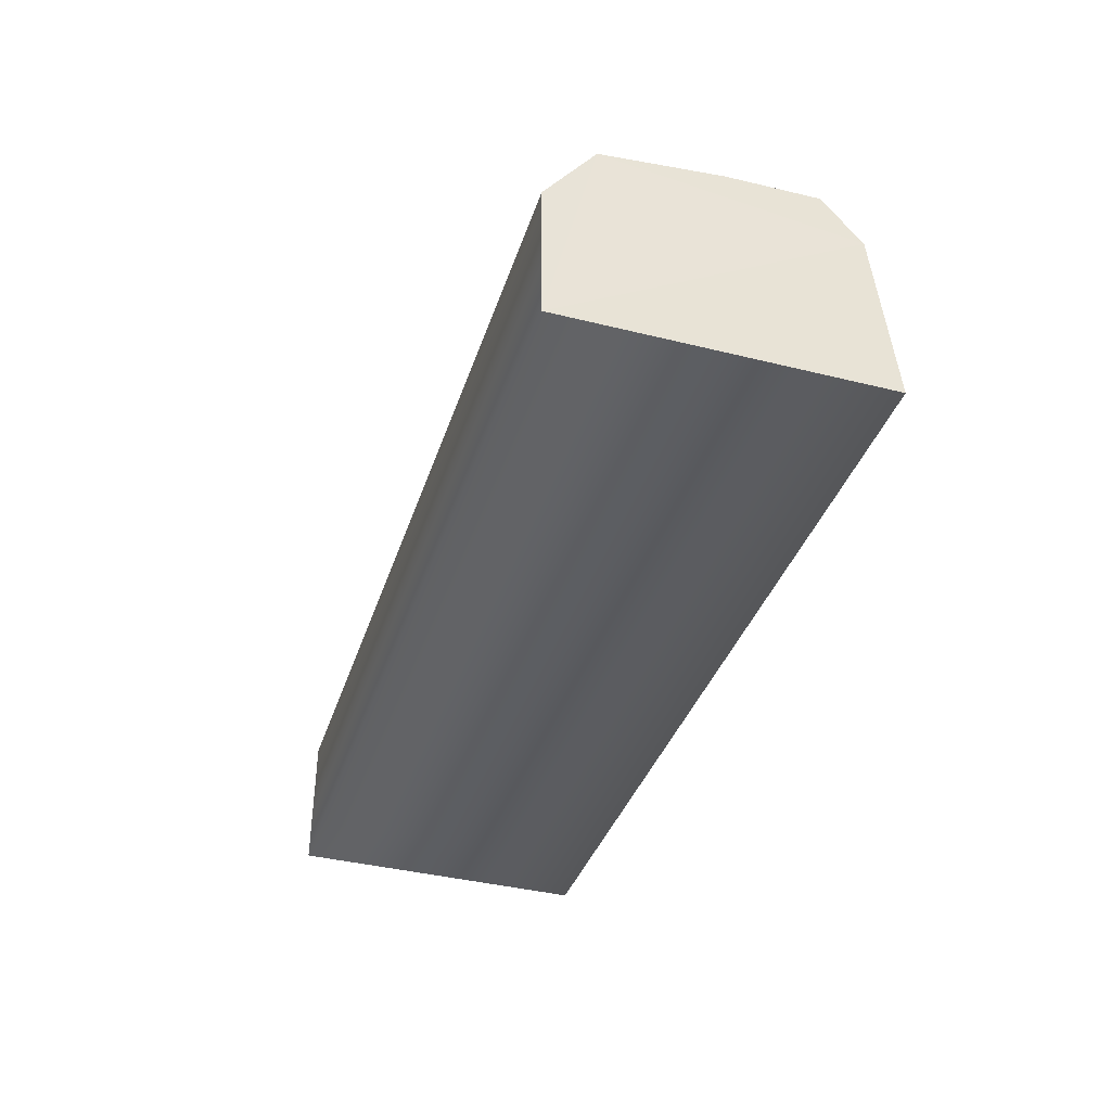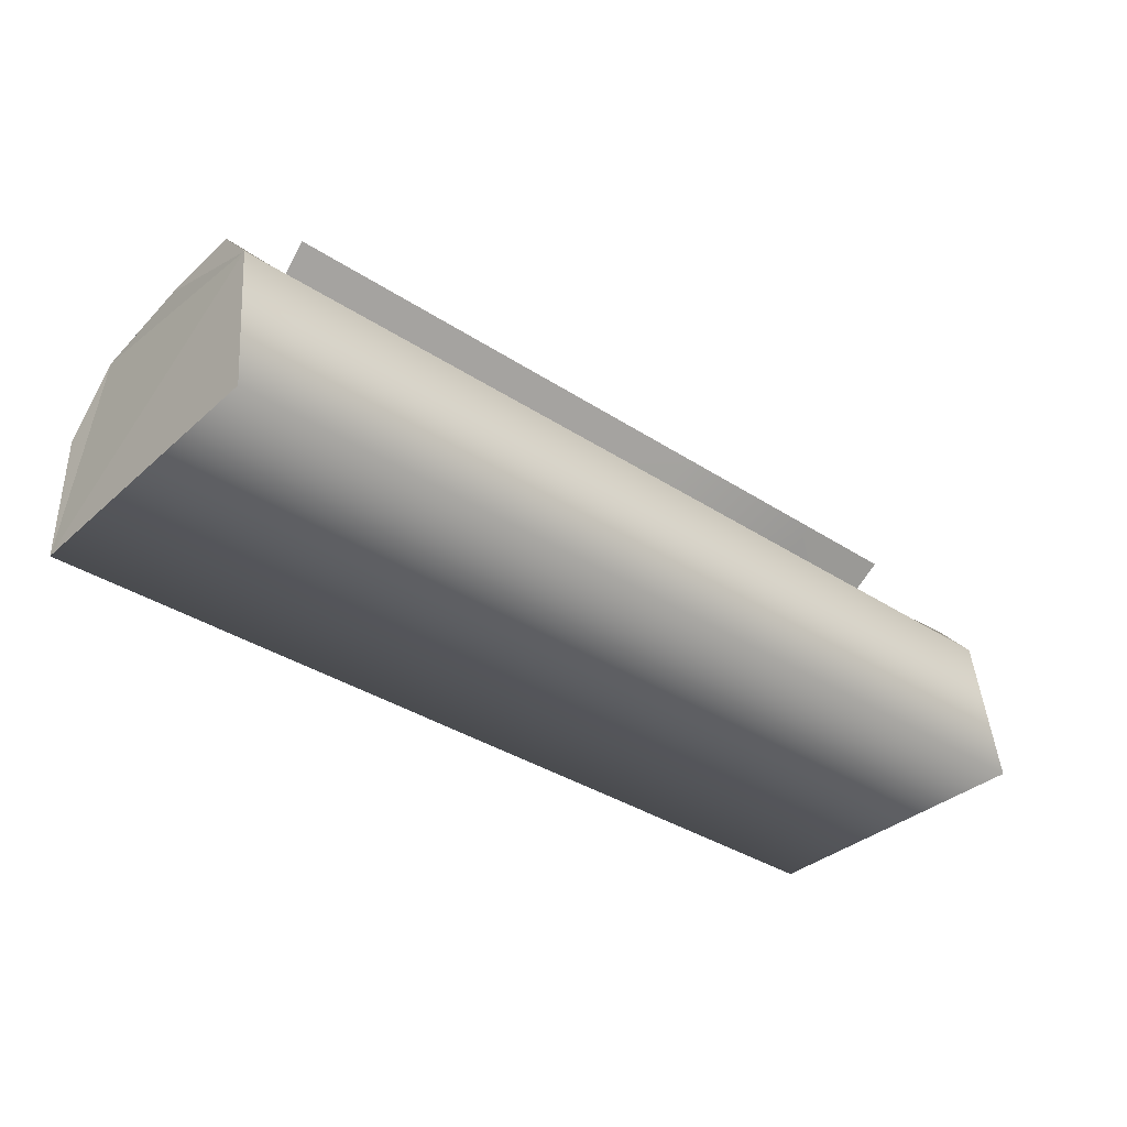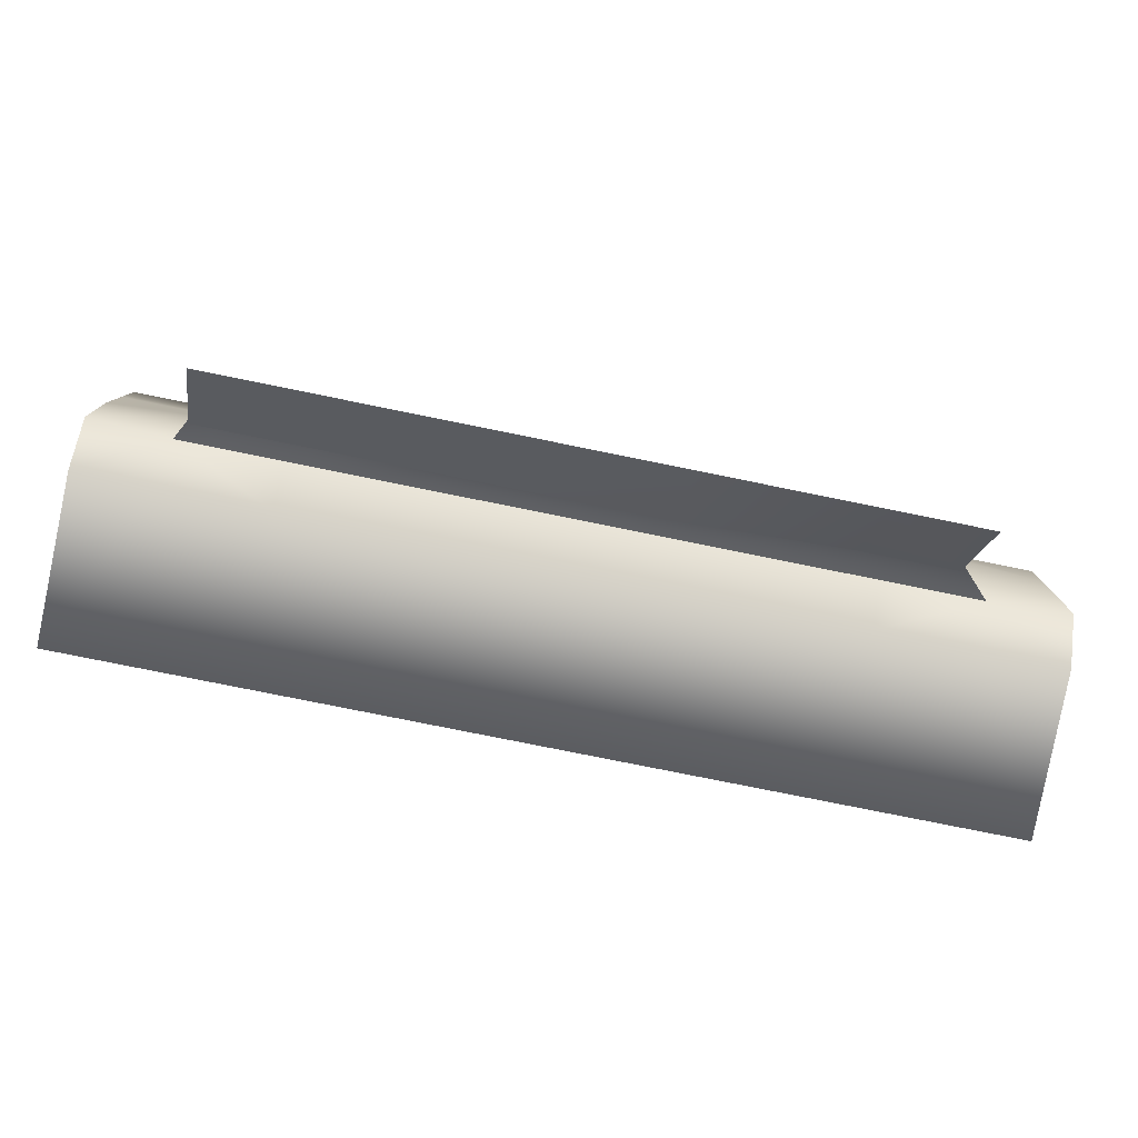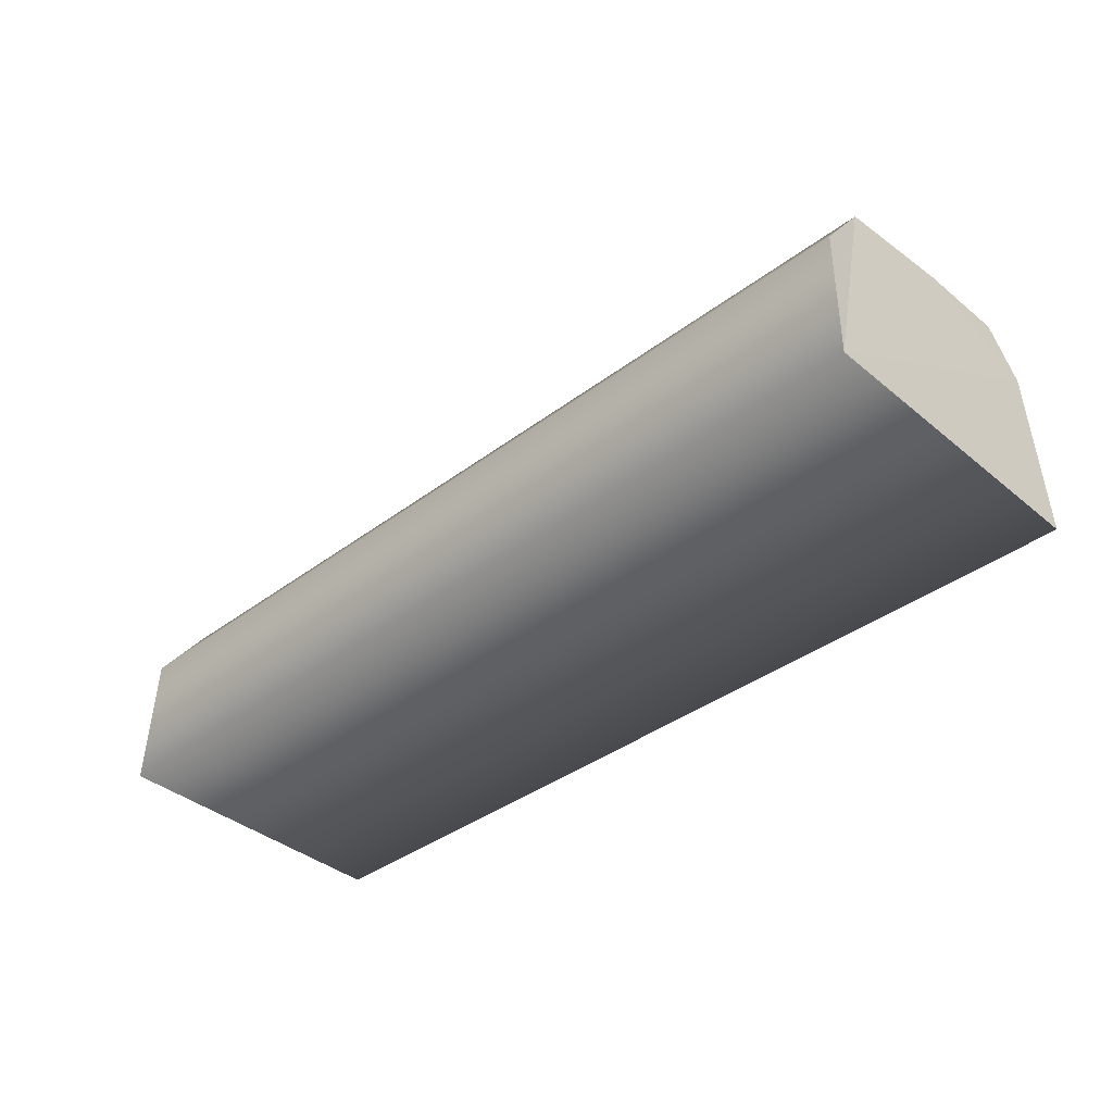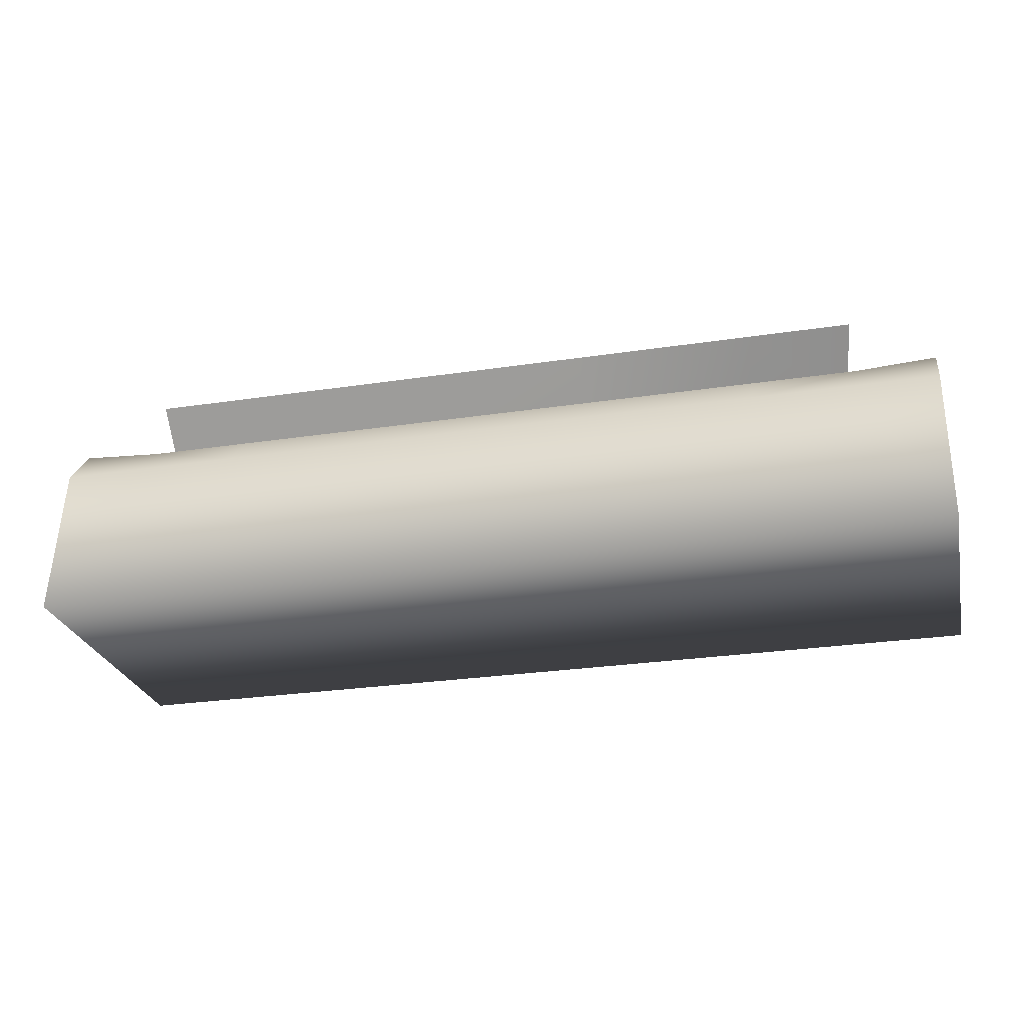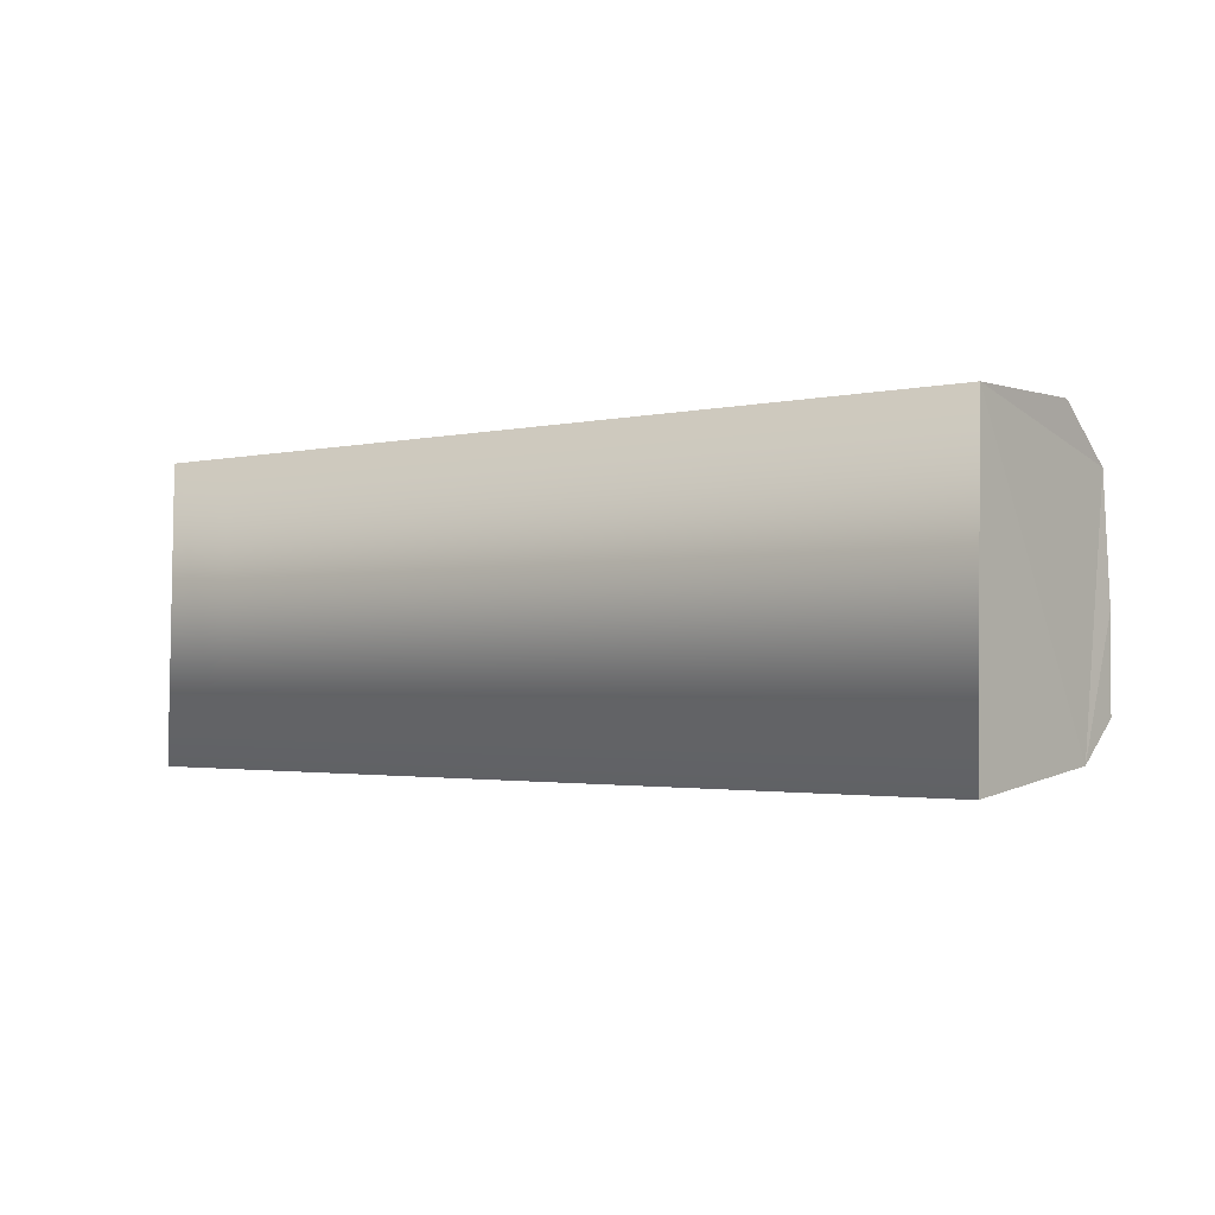
<metadata>
{"format":"obj","ext":"obj","renderer":"f3d","projection":"perspective","resolution":1024,"background":"white","views":[{"elev":-36.5,"azim":-106.9,"up":"+Z"},{"elev":-36.4,"azim":-40.3,"up":"+Z"},{"elev":-77.0,"azim":-11.5,"up":"+Y"},{"elev":-37.5,"azim":-135.9,"up":"+Z"},{"elev":-27.4,"azim":13.1,"up":"+Z"},{"elev":-1.9,"azim":-139.8,"up":"+Y"}]}
</metadata>
<code>
v  -39.35 21.63 0.1696
v  -45.89 21.63 0.1696
v  -46.13 17.12 0.3419
v  -39.59 17.11 0.7073
v  -46.13 10.14 0.3184
v  -39.59 10.17 -0.046
v  -46.13 7.186 -3.201
v  -39.59 7.186 -3.201
v  -46.13 5.615 -16.31
v  -39.59 5.615 -16.31
v  -46.13 30.1 -15.84
v  -39.59 30.1 -15.84
v  -46.13 30.15 -5.296
v  -39.59 30.15 -5.296
v  -45.89 26.21 -0.08673
v  -39.35 26.21 -0.08673
v  -16.3 17.11 0.7073
v  -16.06 21.63 0.1696
v  -30.97 21.63 0.1696
v  -31.22 17.11 0.7073
v  -16.3 7.186 -3.201
v  -16.3 10.17 -0.04599
v  -31.22 10.17 -0.04599
v  -31.22 7.186 -3.201
v  -16.3 5.615 -16.31
v  -31.22 5.615 -16.31
v  -16.3 30.1 -15.84
v  -31.22 30.1 -15.84
v  -16.3 30.15 -5.296
v  -31.22 30.15 -5.296
v  -16.06 26.21 -0.08672
v  -30.97 26.21 -0.08672
v  -1.392 17.11 0.7073
v  -2.063 21.63 0.1696
v  -1.392 7.186 -3.201
v  -1.392 10.17 -0.04599
v  -1.392 5.615 -16.31
v  -1.392 30.1 -15.84
v  -1.392 30.15 -5.296
v  -2.063 26.21 -0.08672
v  12.61 17.04 1.344
v  12.85 21.55 0.8051
v  13.52 7.186 -3.201
v  13.52 10.17 -0.04599
v  13.52 5.615 -16.31
v  13.52 30.1 -15.84
v  12.61 30.15 -5.296
v  12.85 26.21 -0.08672
v  21.13 21.55 0.8051
v  20.89 17.04 1.344
v  21.8 10.17 -0.04599
v  21.8 7.186 -3.201
v  21.8 5.615 -16.31
v  21.8 30.1 -15.84
v  20.89 30.15 -5.296
v  21.13 26.21 -0.08672
v  28.43 30.1 -15.84
v  27.52 30.15 -5.296
v  27.76 26.21 -0.08671
v  27.76 21.55 0.8051
v  27.52 17.12 0.9819
v  28.43 10.14 0.3184
v  28.43 7.186 -3.201
v  28.43 5.615 -16.31
v  -16.3 11.11 5.155
v  -16.3 16.01 0.1847
v  -31.21 16.01 0.1847
v  -31.21 11.11 5.155
v  -1.384 11.11 5.155
v  -1.384 16.01 0.1847
v  13.53 11.11 5.155
v  12.62 16.47 0.6326
v  20.89 16.47 0.6326
v  21.81 11.11 5.155
v  -39.58 16.01 0.1847
v  -39.58 11.11 5.155
o Cylinder001
g Cylinder001
f 1 2 3
f 3 4 1
f 4 3 5
f 5 6 4
f 6 5 7
f 7 8 6
f 8 7 9
f 9 10 8
f 10 9 11
f 11 12 10
f 12 11 13
f 13 14 12
f 14 13 15
f 15 16 14
f 16 15 2
f 2 1 16
f 17 18 19
f 19 20 17
f 21 22 23
f 23 24 21
f 25 21 24
f 24 26 25
f 27 25 26
f 26 28 27
f 29 27 28
f 28 30 29
f 31 29 30
f 30 32 31
f 18 31 32
f 32 19 18
f 33 34 18
f 18 17 33
f 35 36 22
f 22 21 35
f 37 35 21
f 21 25 37
f 38 37 25
f 25 27 38
f 39 38 27
f 27 29 39
f 40 39 29
f 29 31 40
f 34 40 31
f 31 18 34
f 41 42 34
f 34 33 41
f 43 44 36
f 36 35 43
f 45 43 35
f 35 37 45
f 46 45 37
f 37 38 46
f 47 46 38
f 38 39 47
f 48 47 39
f 39 40 48
f 42 48 40
f 40 34 42
f 49 42 41
f 41 50 49
f 51 44 43
f 43 52 51
f 52 43 45
f 45 53 52
f 53 45 46
f 46 54 53
f 55 54 46
f 46 47 55
f 55 47 48
f 48 56 55
f 56 48 42
f 42 49 56
f 57 58 59
f 59 60 61
f 61 62 63
f 59 61 63
f 57 59 63
f 57 63 64
f 7 5 3
f 3 2 15
f 7 3 15
f 15 13 11
f 7 15 11
f 7 11 9
f 1 4 20
f 20 19 1
f 6 8 24
f 24 23 6
f 8 10 26
f 26 24 8
f 10 12 28
f 28 26 10
f 12 14 30
f 30 28 12
f 14 16 32
f 32 30 14
f 49 50 61
f 61 60 49
f 61 50 51
f 51 62 61
f 51 52 63
f 63 62 51
f 52 53 64
f 64 63 52
f 53 54 57
f 57 64 53
f 54 55 58
f 58 57 54
f 55 56 59
f 59 58 55
f 56 49 60
f 60 59 56
f 65 66 67
f 67 68 65
f 69 70 66
f 66 65 69
f 71 72 70
f 70 69 71
f 73 72 71
f 71 74 73
f 75 76 68
f 68 67 75
v  -39.35 26.21 -0.08673
v  -39.35 21.63 0.1696
v  -30.97 21.63 0.1696
v  -30.97 26.21 -0.08672
o Object001
g Object001
f 77 78 79
f 79 80 77

</code>
